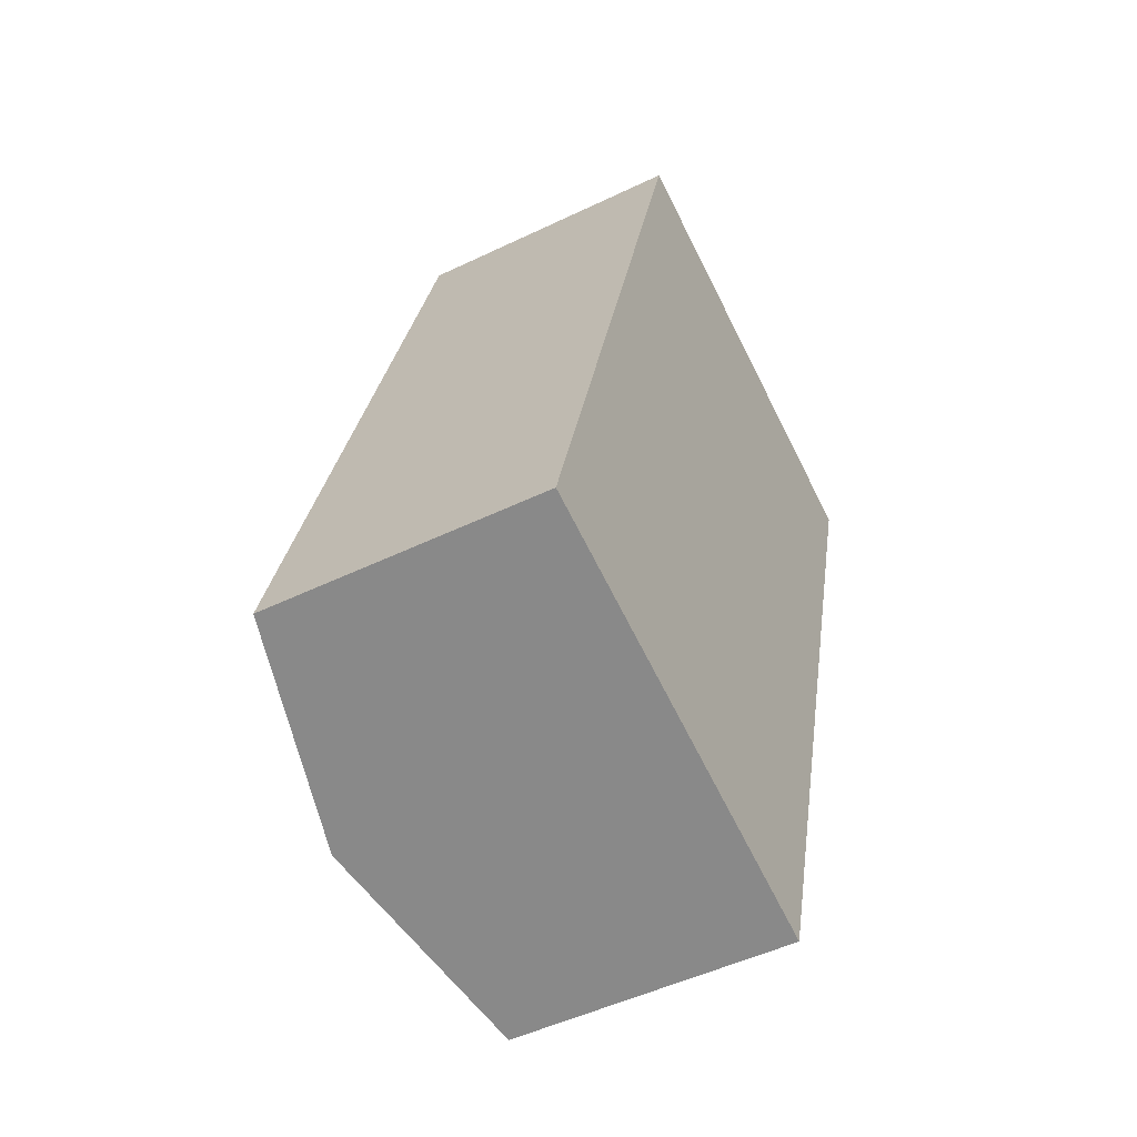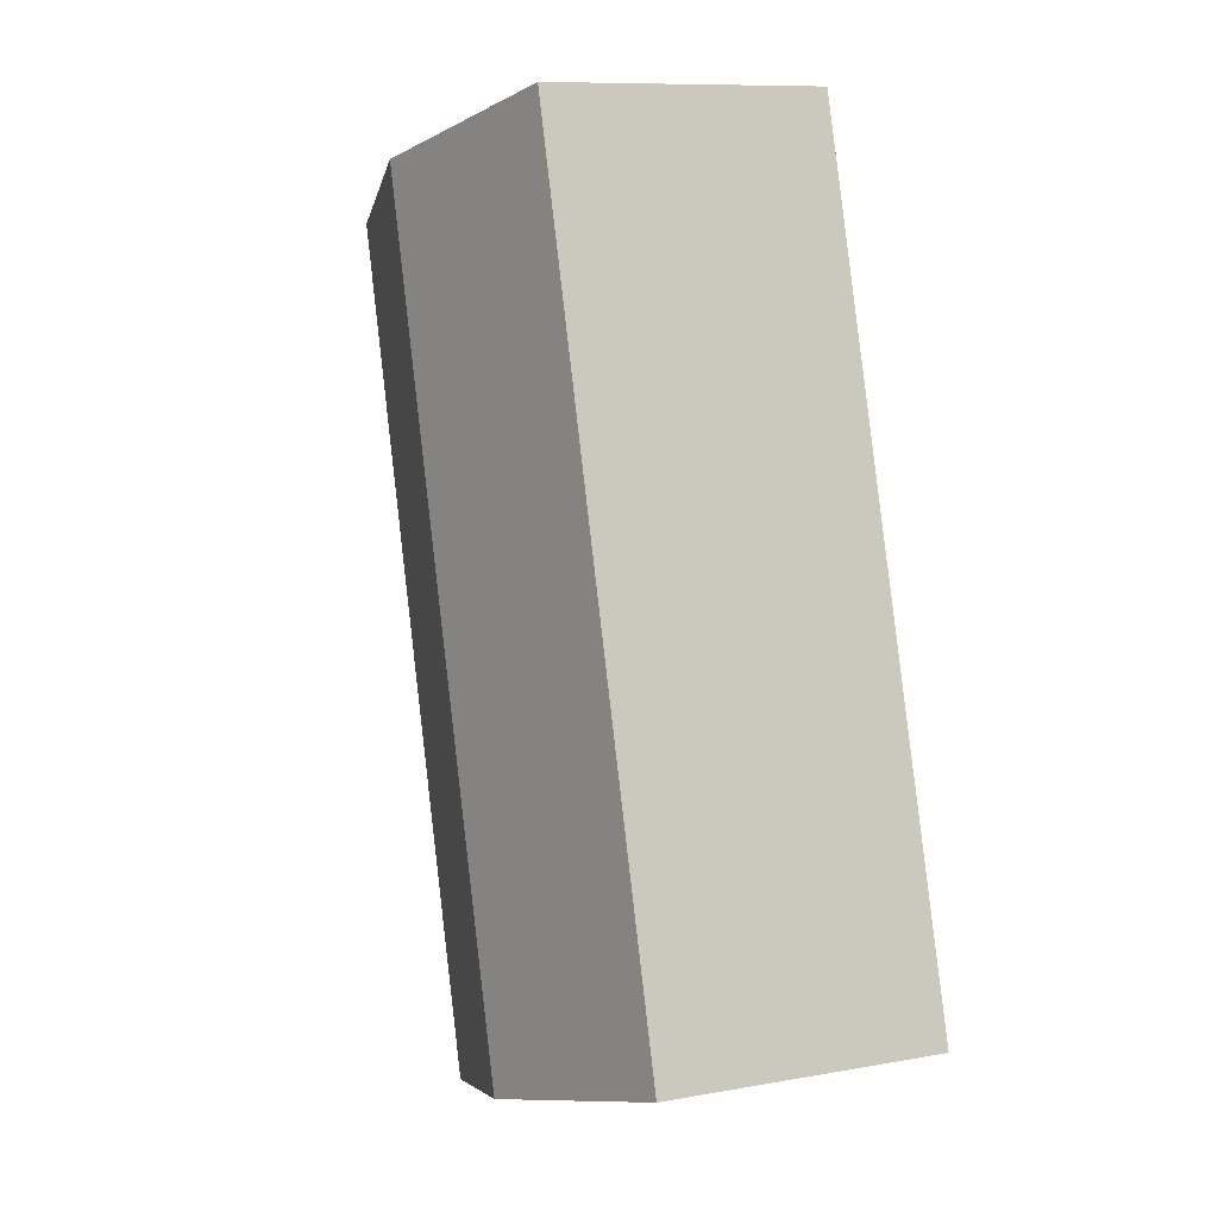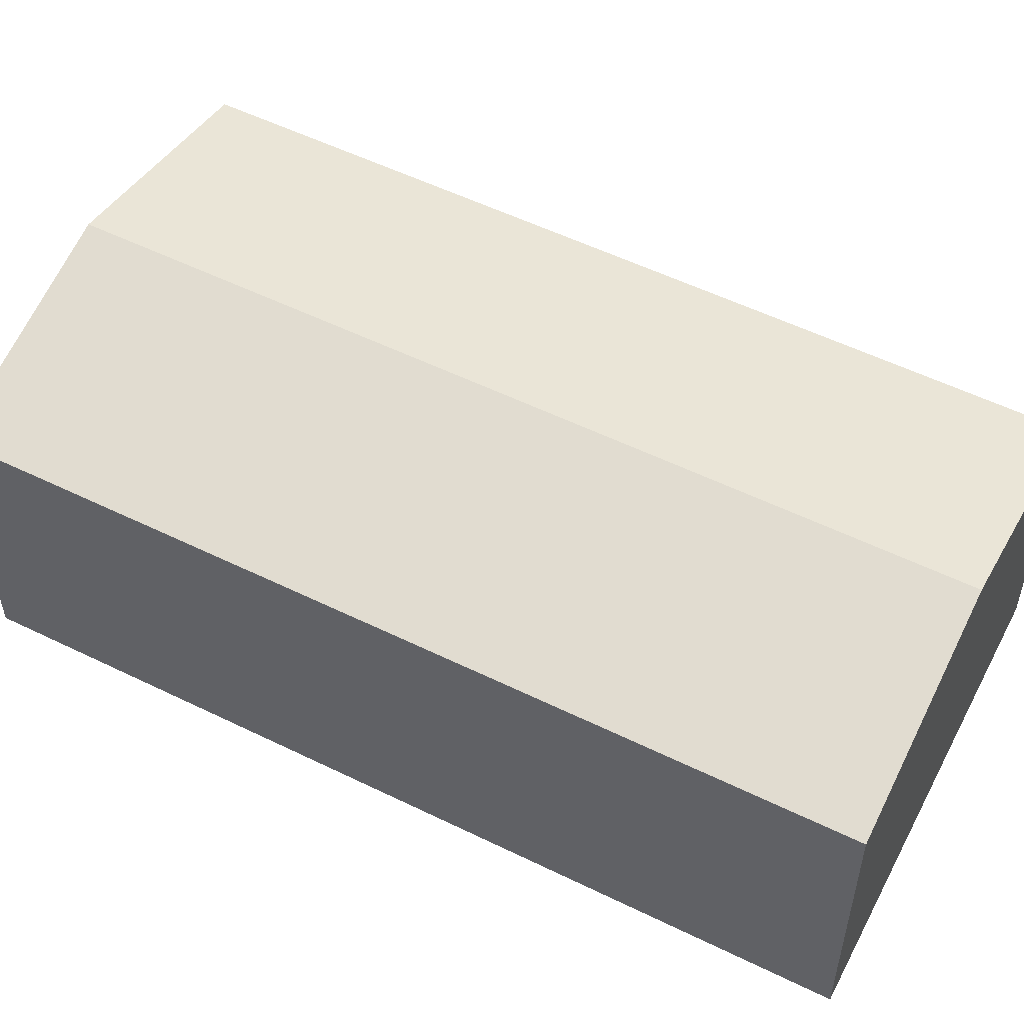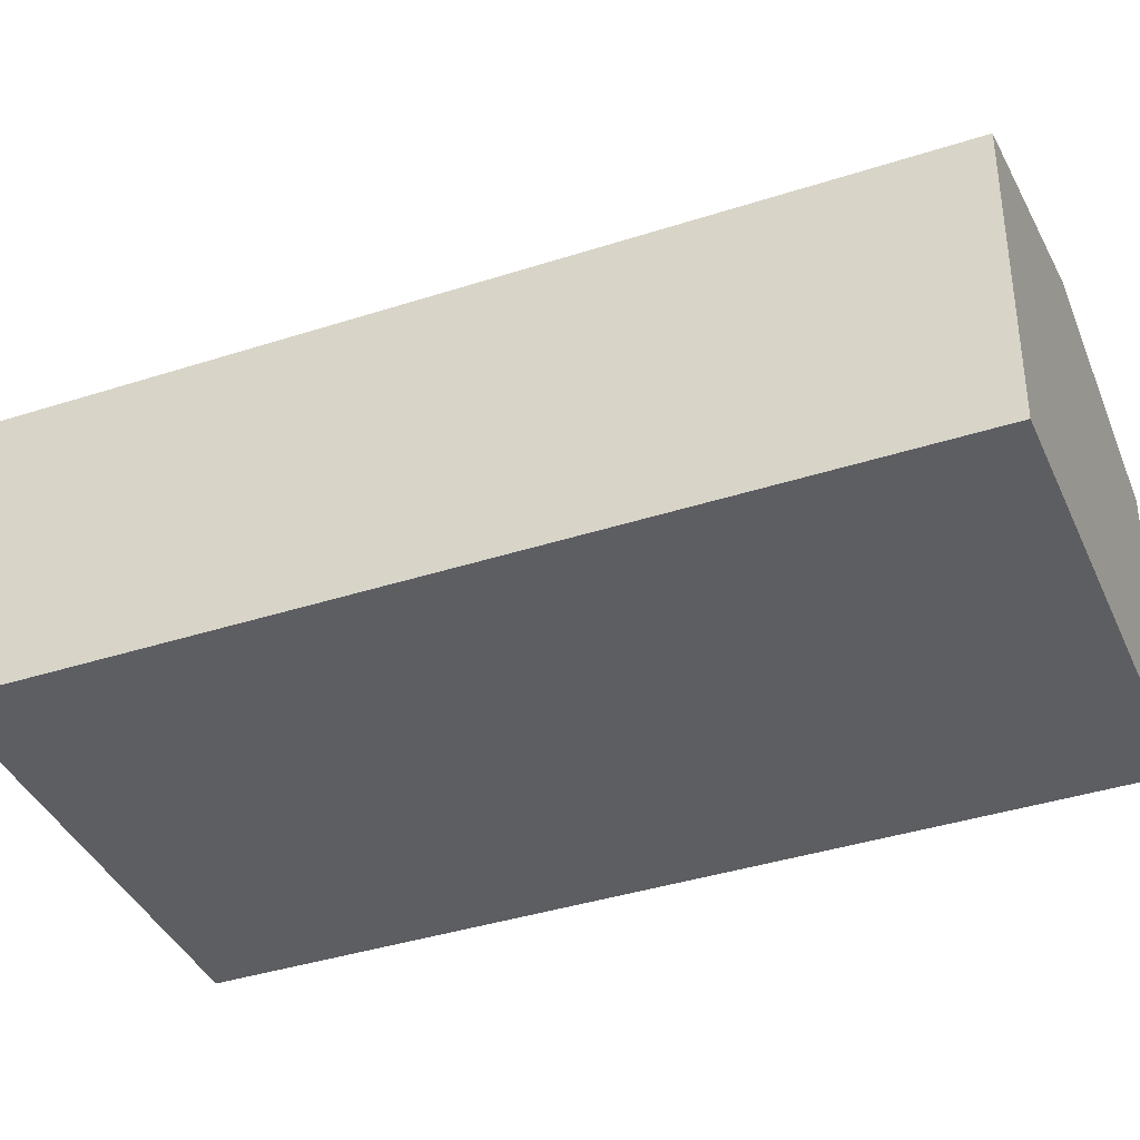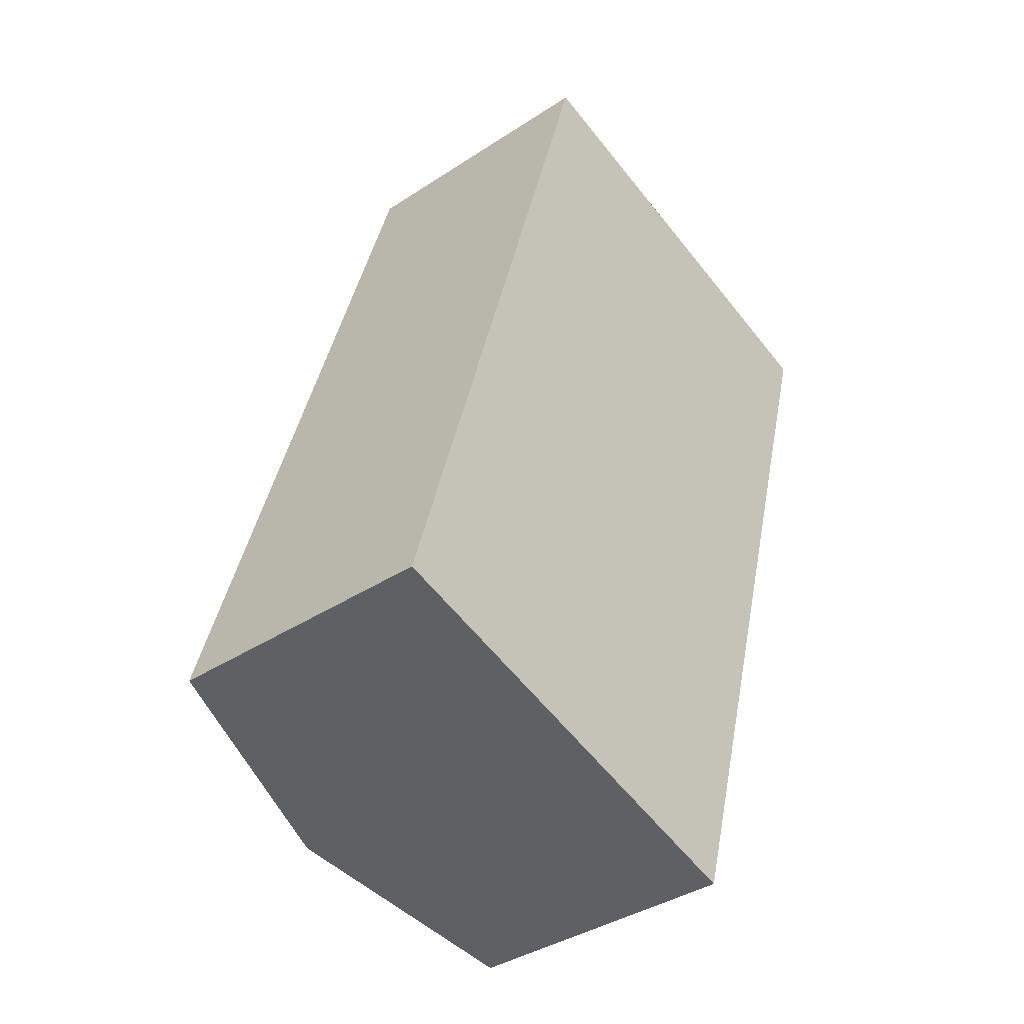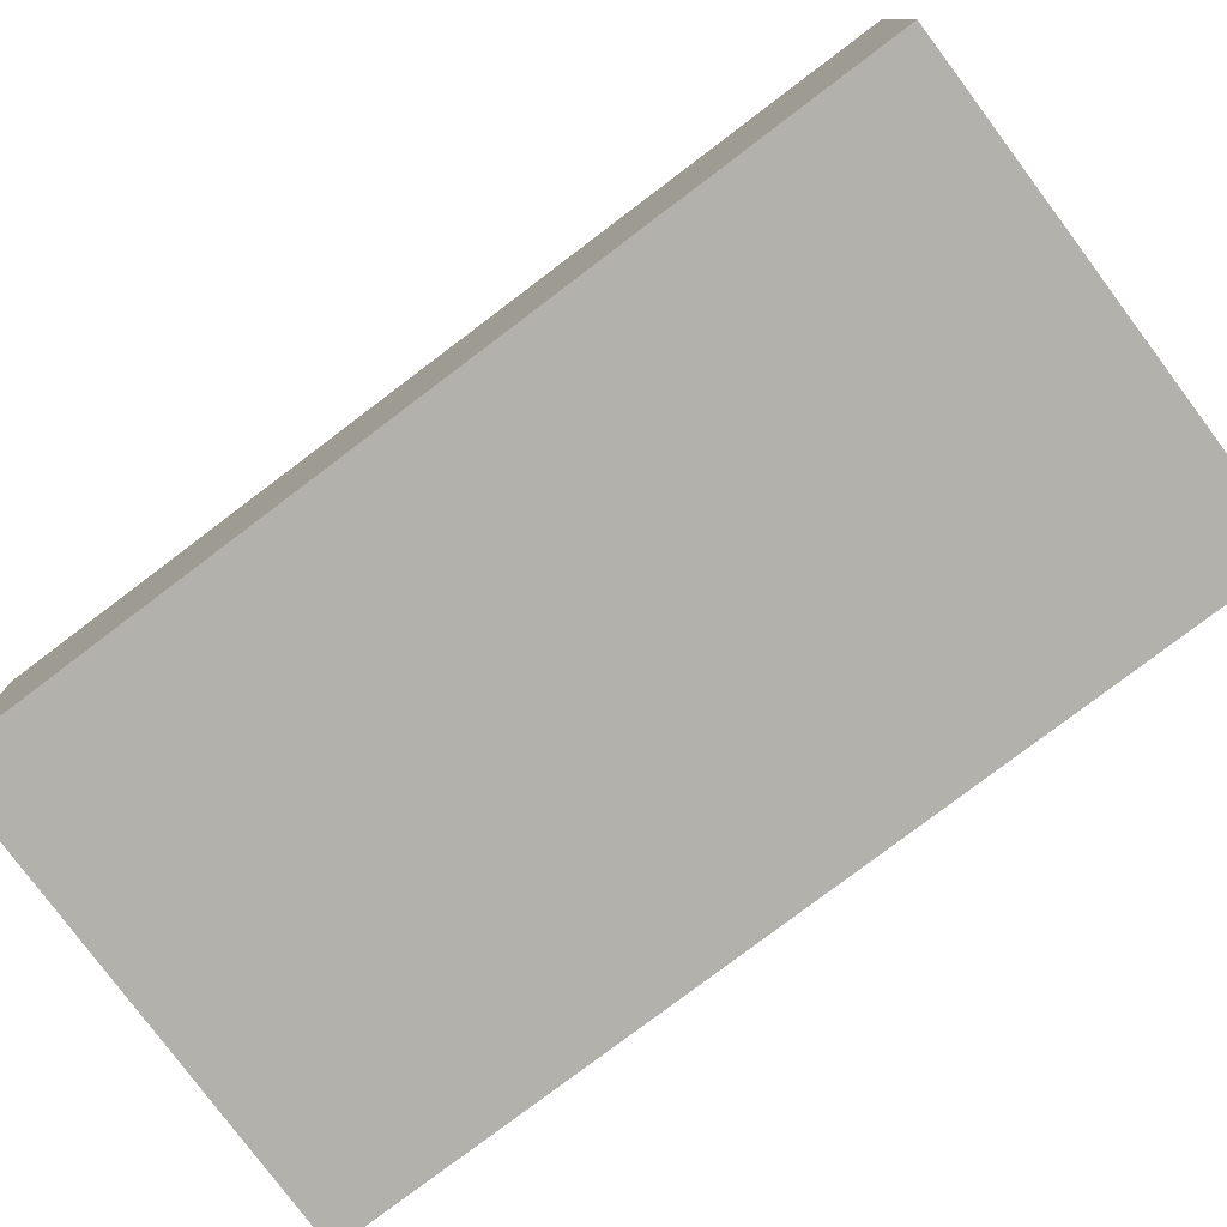
<metadata>
{"format":"obj","ext":"obj","renderer":"f3d","projection":"perspective","resolution":1024,"background":"white","views":[{"elev":-49.9,"azim":-62.1,"up":"+Z"},{"elev":9.9,"azim":-114.9,"up":"+Z"},{"elev":54.3,"azim":133.4,"up":"+Y"},{"elev":-38.5,"azim":-51.8,"up":"+Y"},{"elev":-38.2,"azim":-50.2,"up":"+Z"},{"elev":-79.1,"azim":143.0,"up":"+Y"}]}
</metadata>
<code>
v  10.74 4.475 11.12
v  3.496 5.331 -1.024
v  7.243 5.331 12.13
v  6.99 4.475 -2.047
v  0 4.474 2.74e-16
v  3.749 4.476 13.14
v  6.99 1.253e-16 -2.047
v  3.496 6.27e-17 -1.024
v  0 0 0
v  3.749 -8.049e-16 13.14
v  7.243 -7.429e-16 12.13
v  10.74 -6.808e-16 11.12
g defaultobject
f 1 2 3
f 2 1 4
f 5 3 2
f 3 5 6
f 7 2 4
f 2 7 5
f 5 7 8
f 5 8 9
f 5 10 6
f 10 5 9
f 10 3 6
f 3 10 1
f 1 10 11
f 1 11 12
f 12 4 1
f 4 12 7
f 8 10 9
f 10 8 7
f 10 7 12
f 10 12 11

</code>
